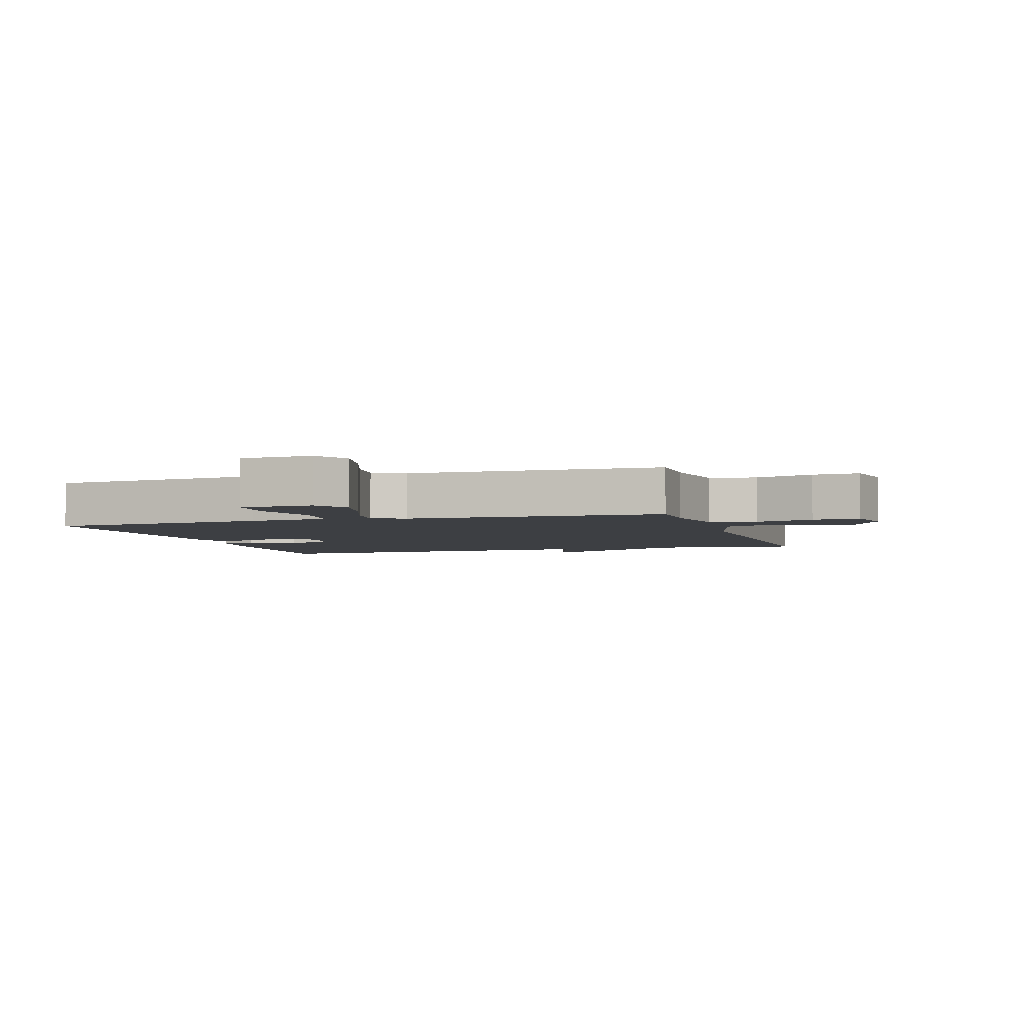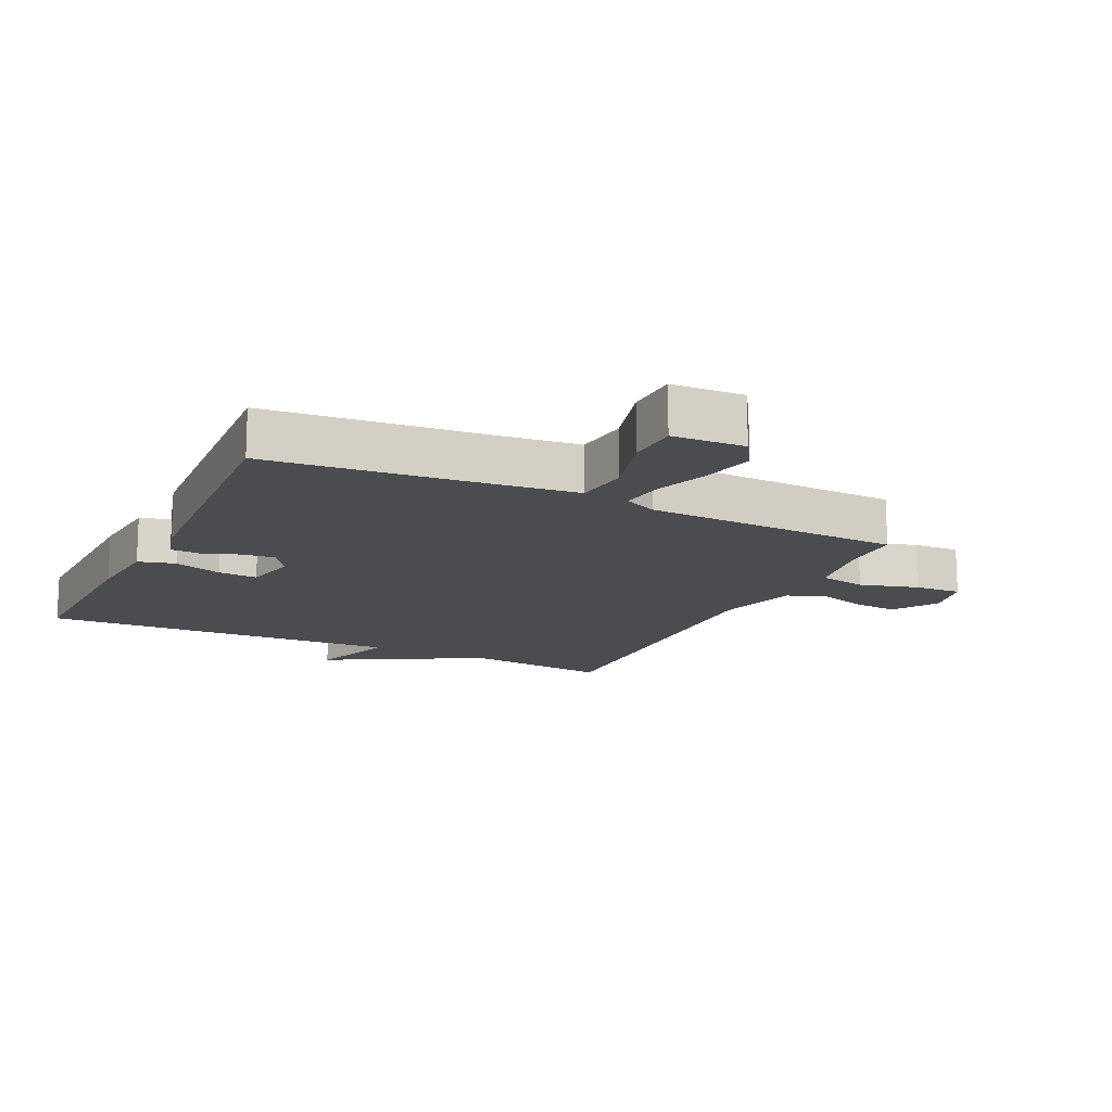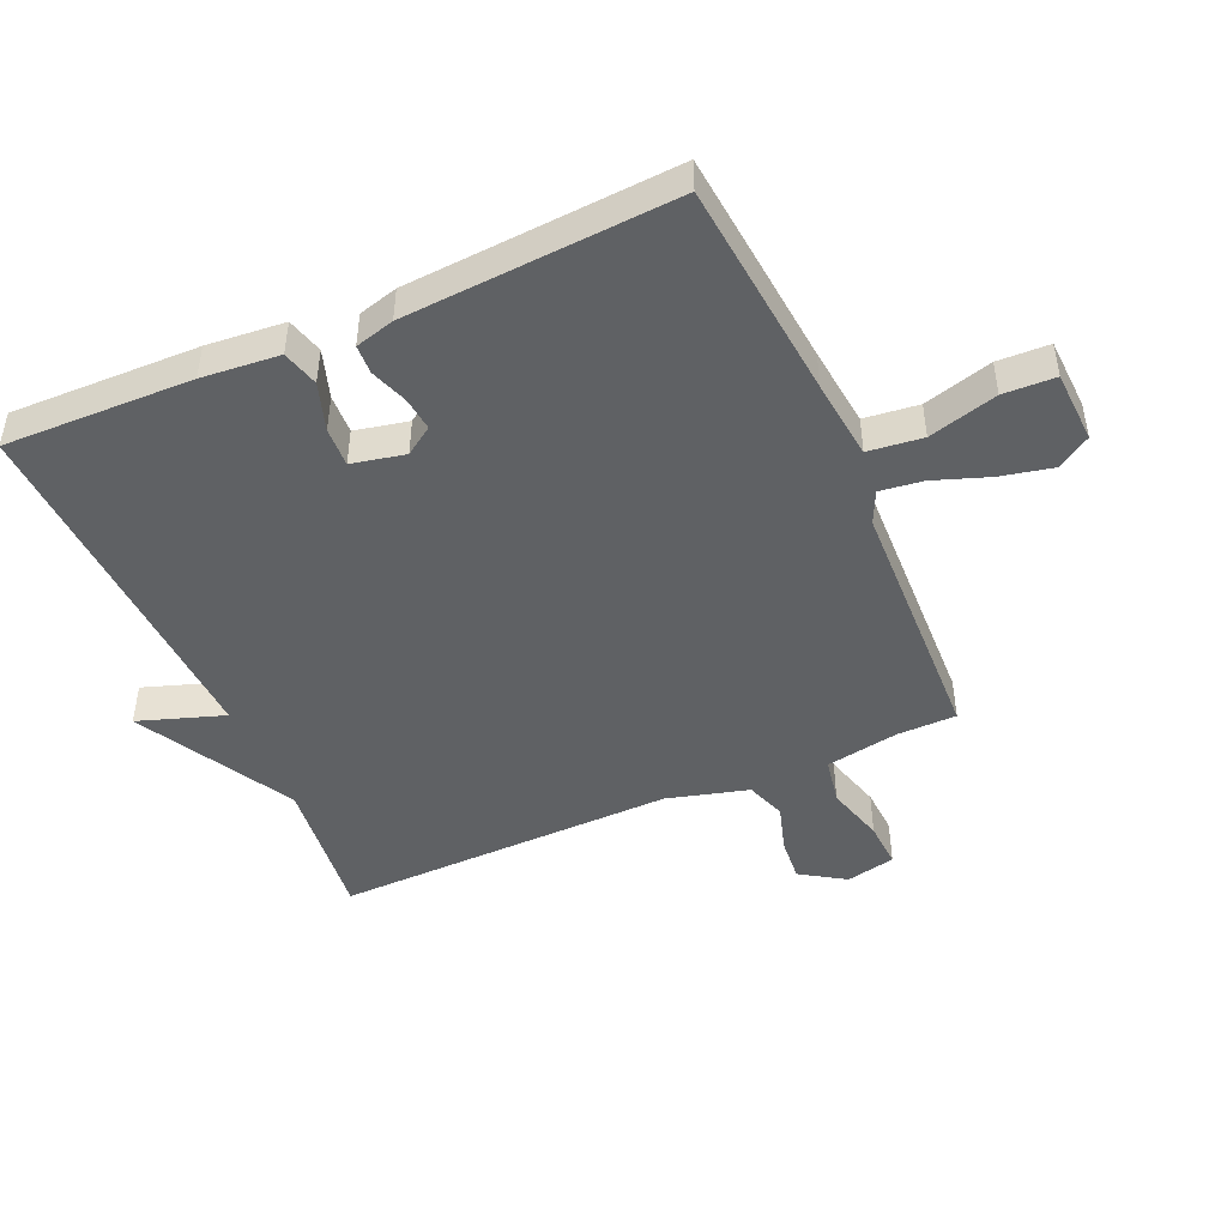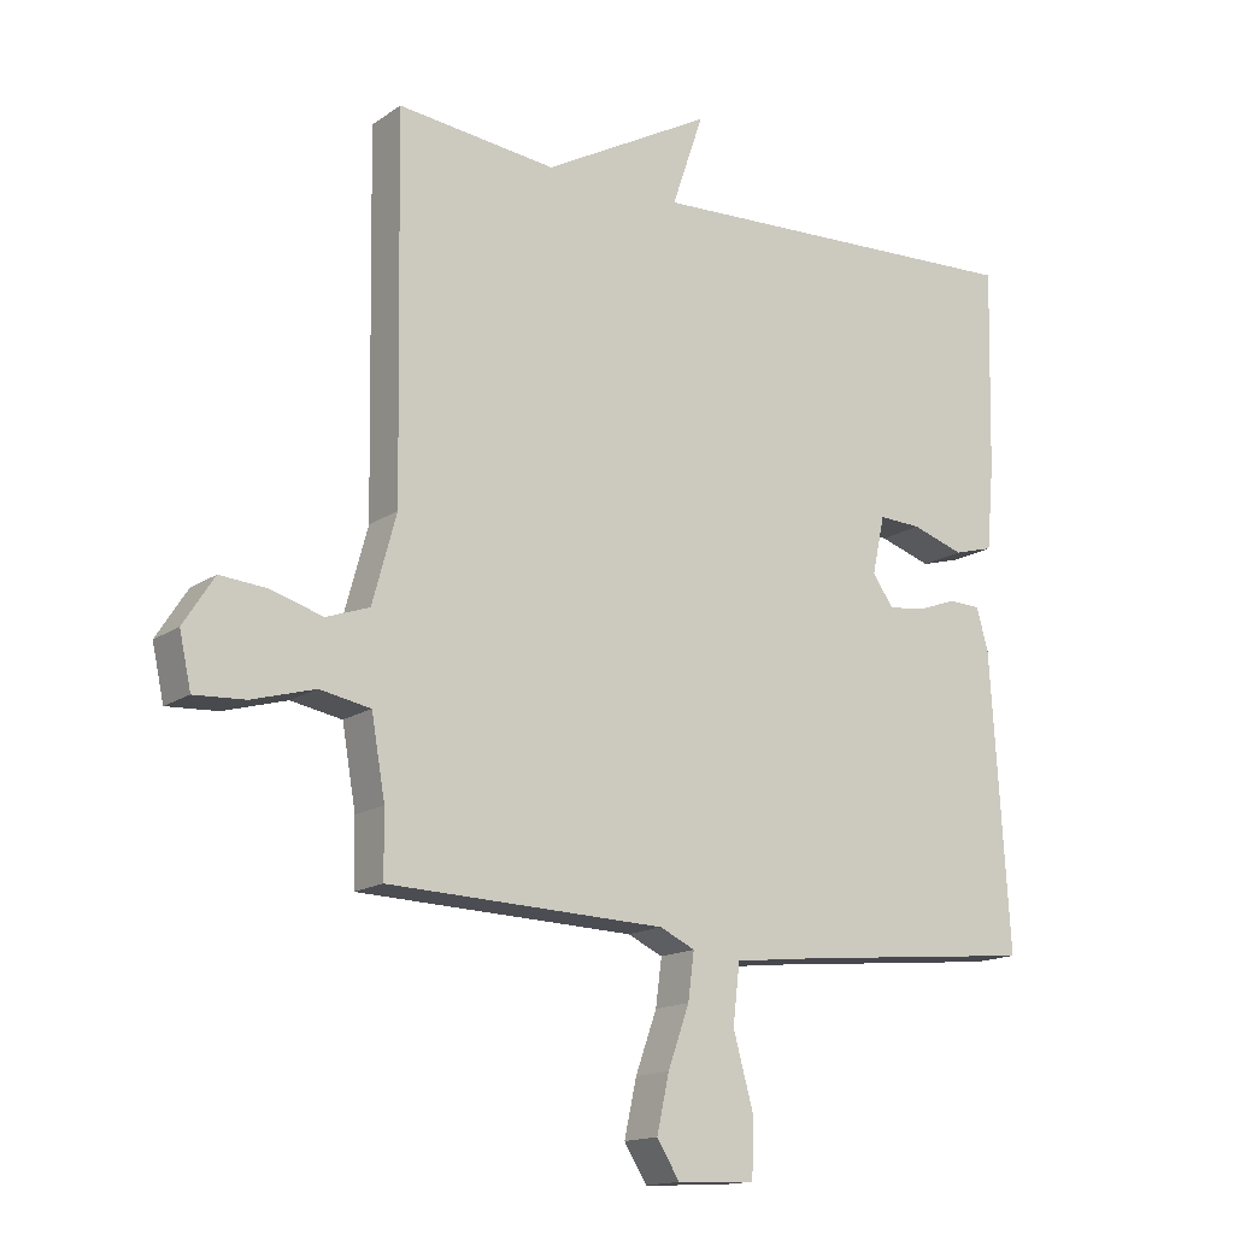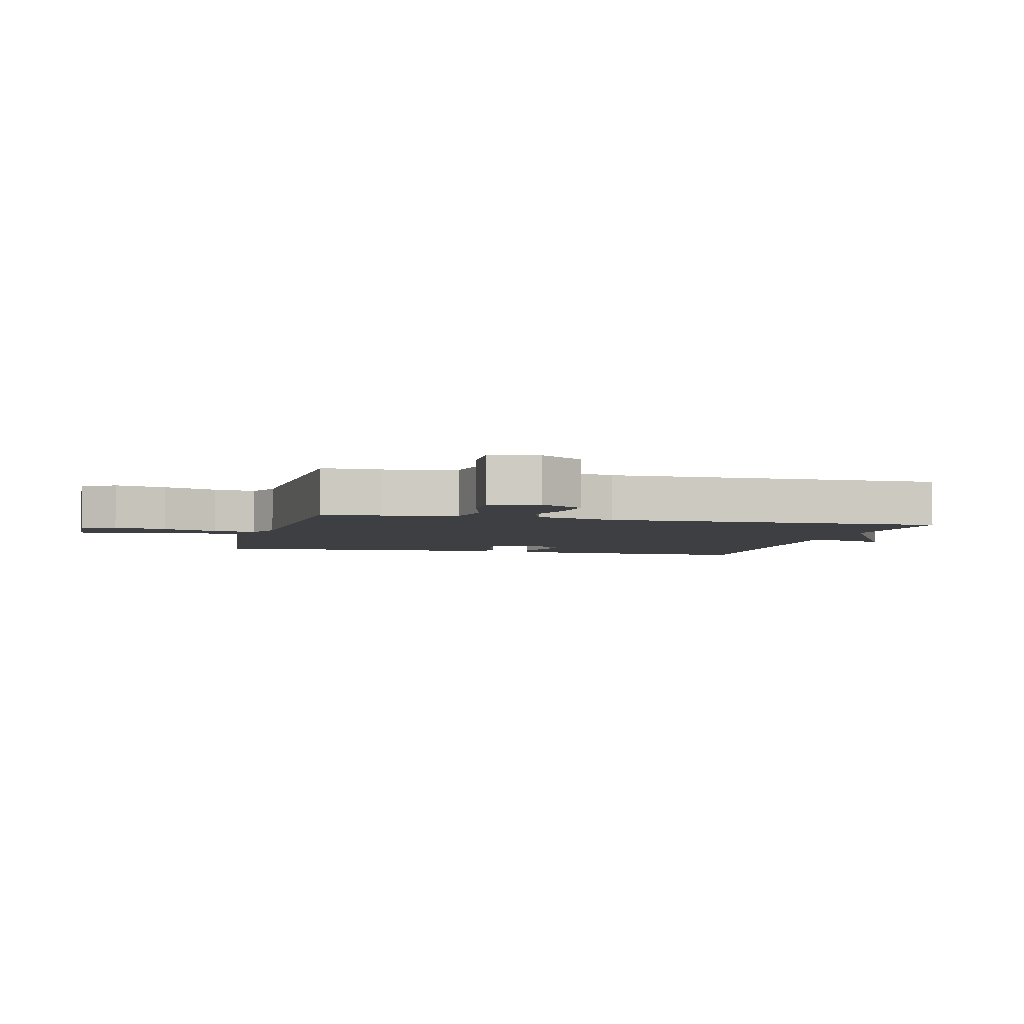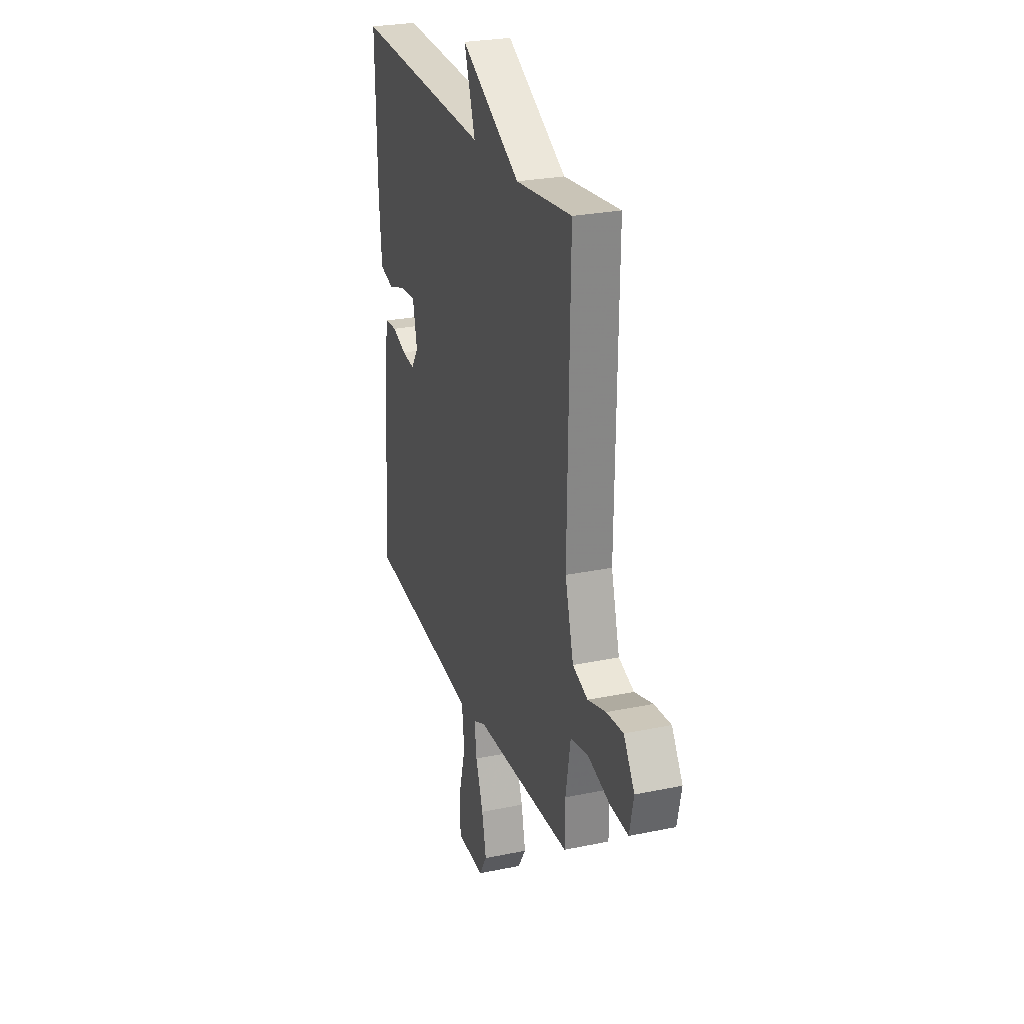
<metadata>
{"format":"obj","ext":"obj","renderer":"f3d","projection":"perspective","resolution":1024,"background":"white","views":[{"elev":-3.8,"azim":-162.7,"up":"+Y"},{"elev":-15.0,"azim":154.4,"up":"+Y"},{"elev":-46.7,"azim":113.8,"up":"+Y"},{"elev":-15.2,"azim":-35.0,"up":"+Z"},{"elev":-4.0,"azim":-104.3,"up":"+Y"},{"elev":26.4,"azim":-108.1,"up":"+Z"}]}
</metadata>
<code>
v -0.5 0.07 -0.5
v -0.501 0.07 -0.406
v -0.521 0.07 -0.291
v -0.595 0.07 -0.277
v -0.687 0.07 -0.303
v -0.761 0.07 -0.307
v -0.778 0.07 -0.229
v -0.733 0.07 -0.159
v -0.664 0.07 -0.165
v -0.589 0.07 -0.188
v -0.526 0.07 -0.166
v -0.491 0.07 -0.038
v -0.5 0.07 0.5
v -0.269 0.07 0.474
v -0.023 0.07 0.609
v -0.069 0.07 0.474
v 0.5 0.07 0.5
v 0.493 0.07 0.203
v 0.482 0.07 0.08
v 0.424 0.07 0.064
v 0.348 0.07 0.089
v 0.286 0.07 0.092
v 0.268 0.07 0.008
v 0.298 0.07 -0.036
v 0.351 0.07 -0.03
v 0.41 0.07 -0.009
v 0.456 0.07 -0.011
v 0.473 0.07 -0.073
v 0.5 0.07 -0.5
v 0.154 0.07 -0.533
v 0.027 0.07 -0.547
v 0.017 0.07 -0.633
v 0.047 0.07 -0.742
v 0.044 0.07 -0.824
v -0.07 0.07 -0.829
v -0.103 0.07 -0.776
v -0.085 0.07 -0.694
v -0.054 0.07 -0.607
v -0.045 0.07 -0.539
v -0.096 0.07 -0.515
v -0.5 0 -0.5
v -0.501 0 -0.406
v -0.521 0 -0.291
v -0.595 0 -0.277
v -0.687 0 -0.303
v -0.761 0 -0.307
v -0.778 0 -0.229
v -0.733 0 -0.159
v -0.664 0 -0.165
v -0.589 0 -0.188
v -0.526 0 -0.166
v -0.491 0 -0.038
v -0.5 0 0.5
v -0.269 0 0.474
v -0.023 0 0.609
v -0.069 0 0.474
v 0.5 0 0.5
v 0.493 0 0.203
v 0.482 0 0.08
v 0.424 0 0.064
v 0.348 0 0.089
v 0.286 0 0.092
v 0.268 0 0.008
v 0.298 0 -0.036
v 0.351 0 -0.03
v 0.41 0 -0.009
v 0.456 0 -0.011
v 0.473 0 -0.073
v 0.5 0 -0.5
v 0.154 0 -0.533
v 0.027 0 -0.547
v 0.017 0 -0.633
v 0.047 0 -0.742
v 0.044 0 -0.824
v -0.07 0 -0.829
v -0.103 0 -0.776
v -0.085 0 -0.694
v -0.054 0 -0.607
v -0.045 0 -0.539
v -0.096 0 -0.515
f 36 37 38
f 35 36 38
f 34 35 38
f 33 34 38
f 32 33 38
f 31 32 38 39
f 30 31 39 40
f 29 30 40
f 28 29 40
f 27 28 40
f 26 27 40
f 25 26 40
f 19 20 21
f 18 19 21
f 17 18 21
f 16 17 21
f 16 21 22
f 14 15 16
f 14 16 22 23
f 14 23 24
f 13 14 24
f 12 13 24
f 8 9 10
f 7 8 10
f 6 7 10
f 5 6 10
f 4 5 10
f 3 4 10 11
f 11 12 24
f 3 11 24
f 2 3 24
f 24 25 40
f 2 24 40
f 1 2 40
f 78 77 76
f 78 76 75
f 78 75 74
f 78 74 73
f 78 73 72
f 79 78 72 71
f 80 79 71 70
f 80 70 69
f 80 69 68
f 80 68 67
f 80 67 66
f 80 66 65
f 61 60 59
f 61 59 58
f 61 58 57
f 61 57 56
f 62 61 56
f 56 55 54
f 63 62 56 54
f 64 63 54
f 64 54 53
f 64 53 52
f 50 49 48
f 50 48 47
f 50 47 46
f 50 46 45
f 50 45 44
f 51 50 44 43
f 64 52 51
f 64 51 43
f 64 43 42
f 80 65 64
f 80 64 42
f 80 42 41
f 1 41 42 2
f 2 42 43 3
f 3 43 44 4
f 4 44 45 5
f 5 45 46 6
f 6 46 47 7
f 7 47 48 8
f 8 48 49 9
f 9 49 50 10
f 10 50 51 11
f 11 51 52 12
f 12 52 53 13
f 13 53 54 14
f 14 54 55 15
f 15 55 56 16
f 16 56 57 17
f 17 57 58 18
f 18 58 59 19
f 19 59 60 20
f 20 60 61 21
f 21 61 62 22
f 22 62 63 23
f 23 63 64 24
f 24 64 65 25
f 25 65 66 26
f 26 66 67 27
f 27 67 68 28
f 28 68 69 29
f 29 69 70 30
f 30 70 71 31
f 31 71 72 32
f 32 72 73 33
f 33 73 74 34
f 34 74 75 35
f 35 75 76 36
f 36 76 77 37
f 37 77 78 38
f 38 78 79 39
f 39 79 80 40
f 40 80 41 1

</code>
